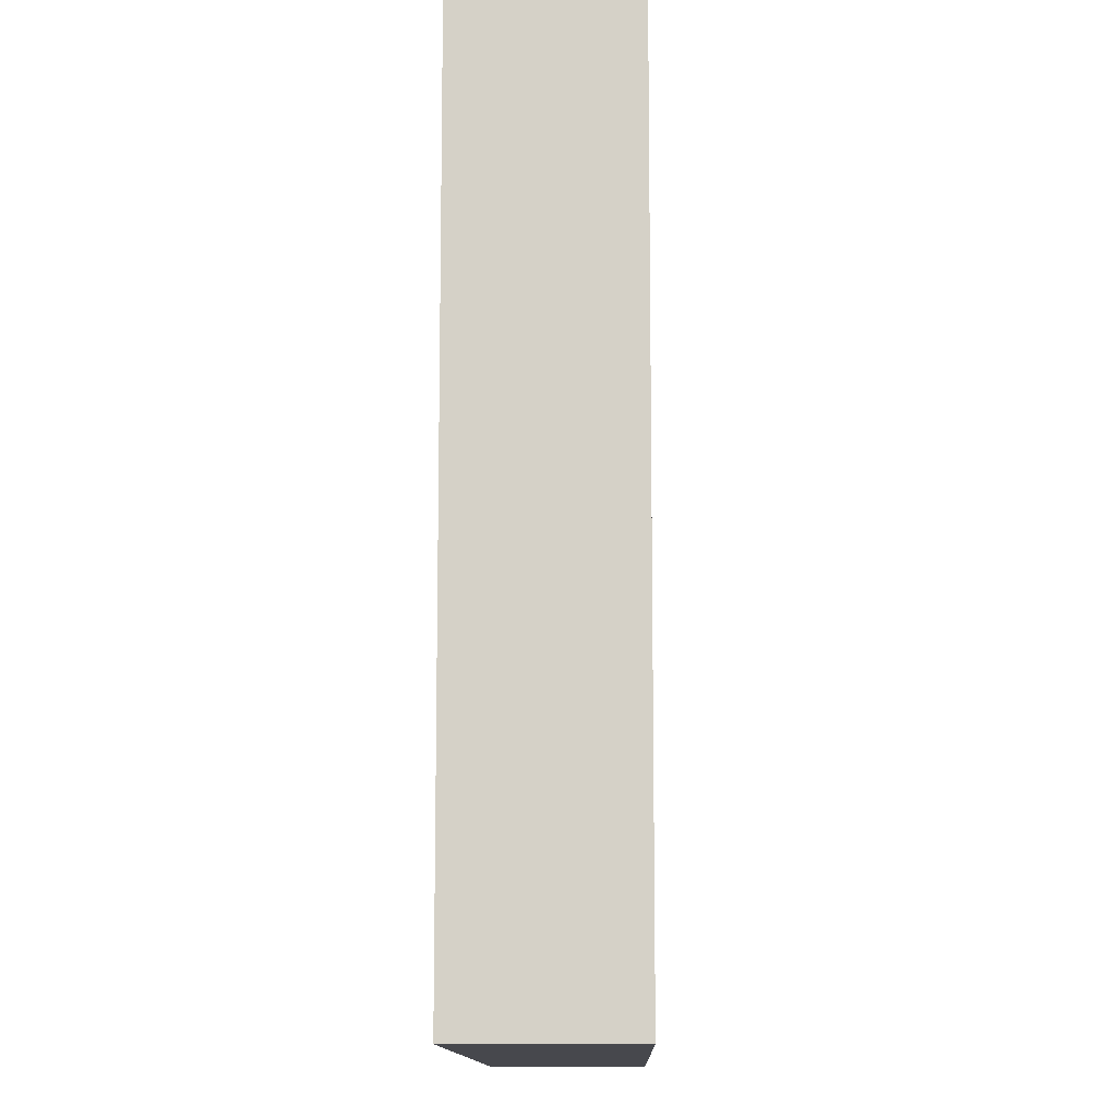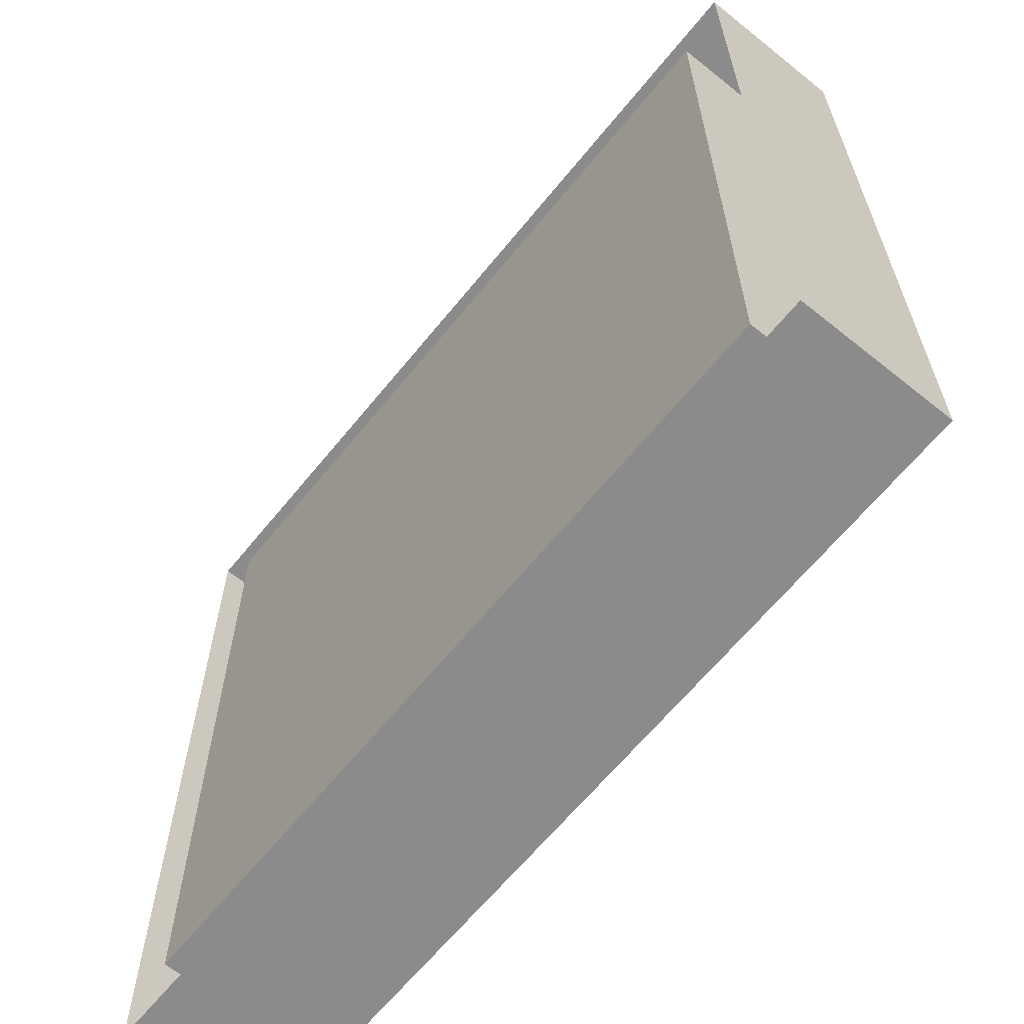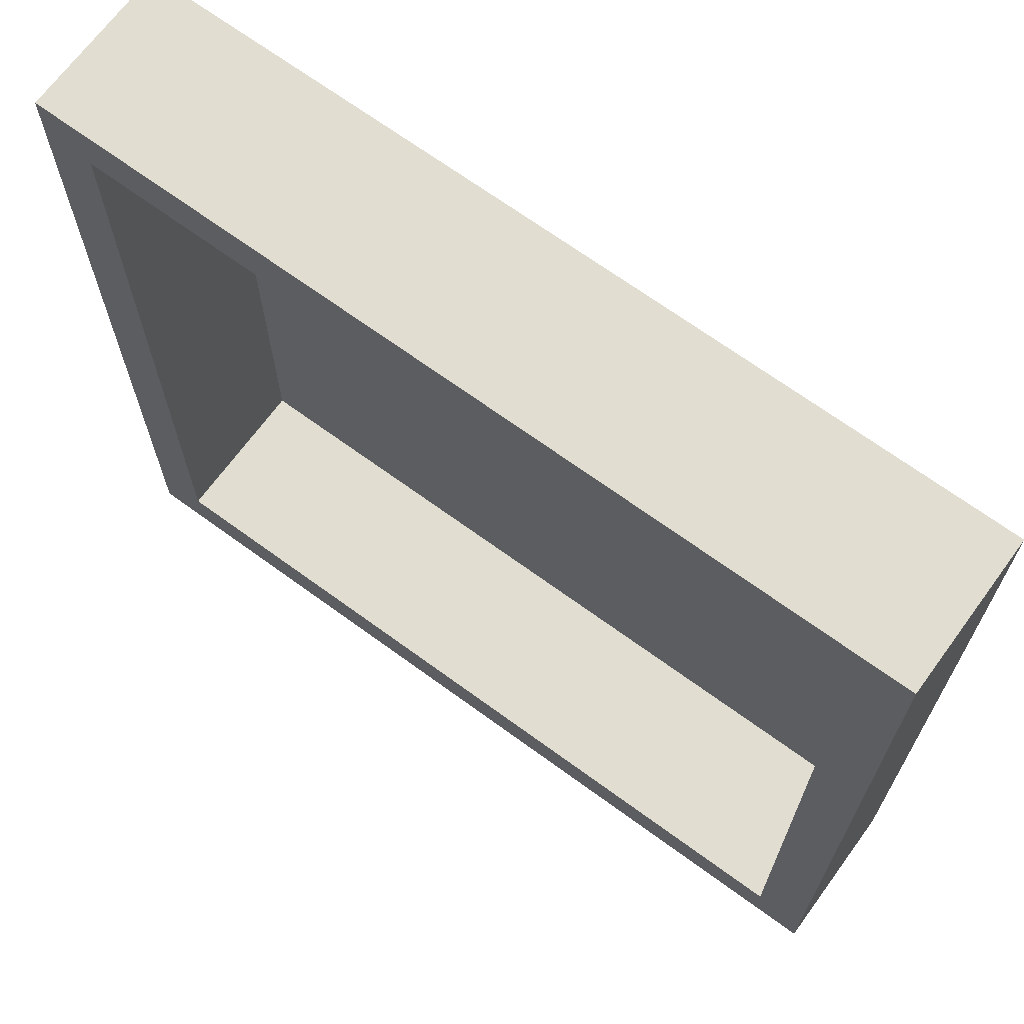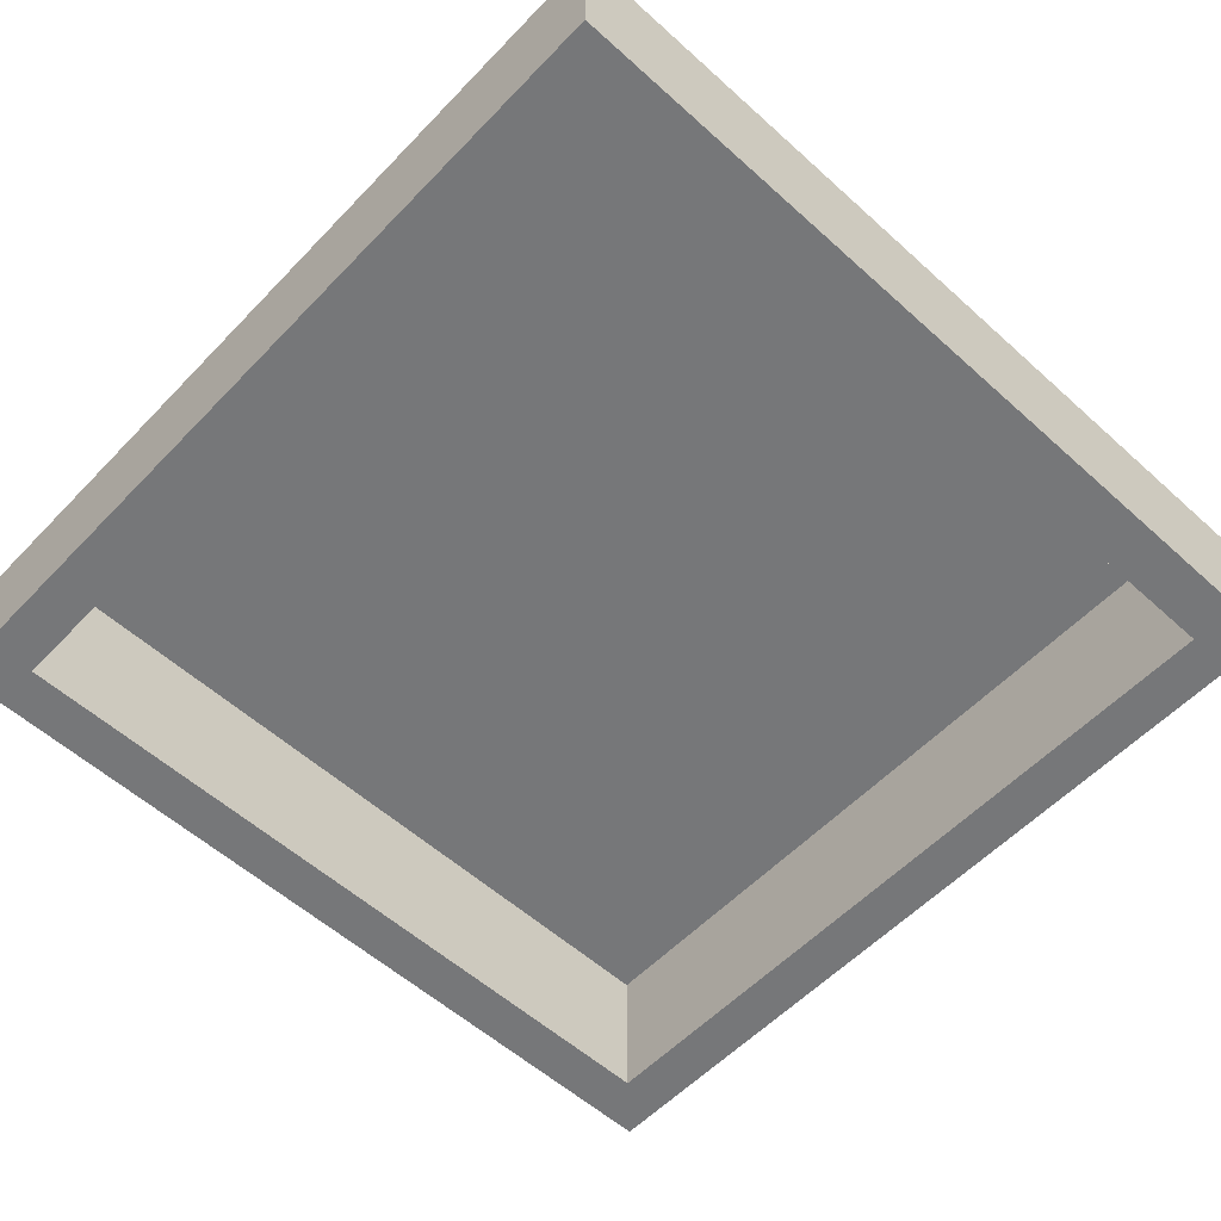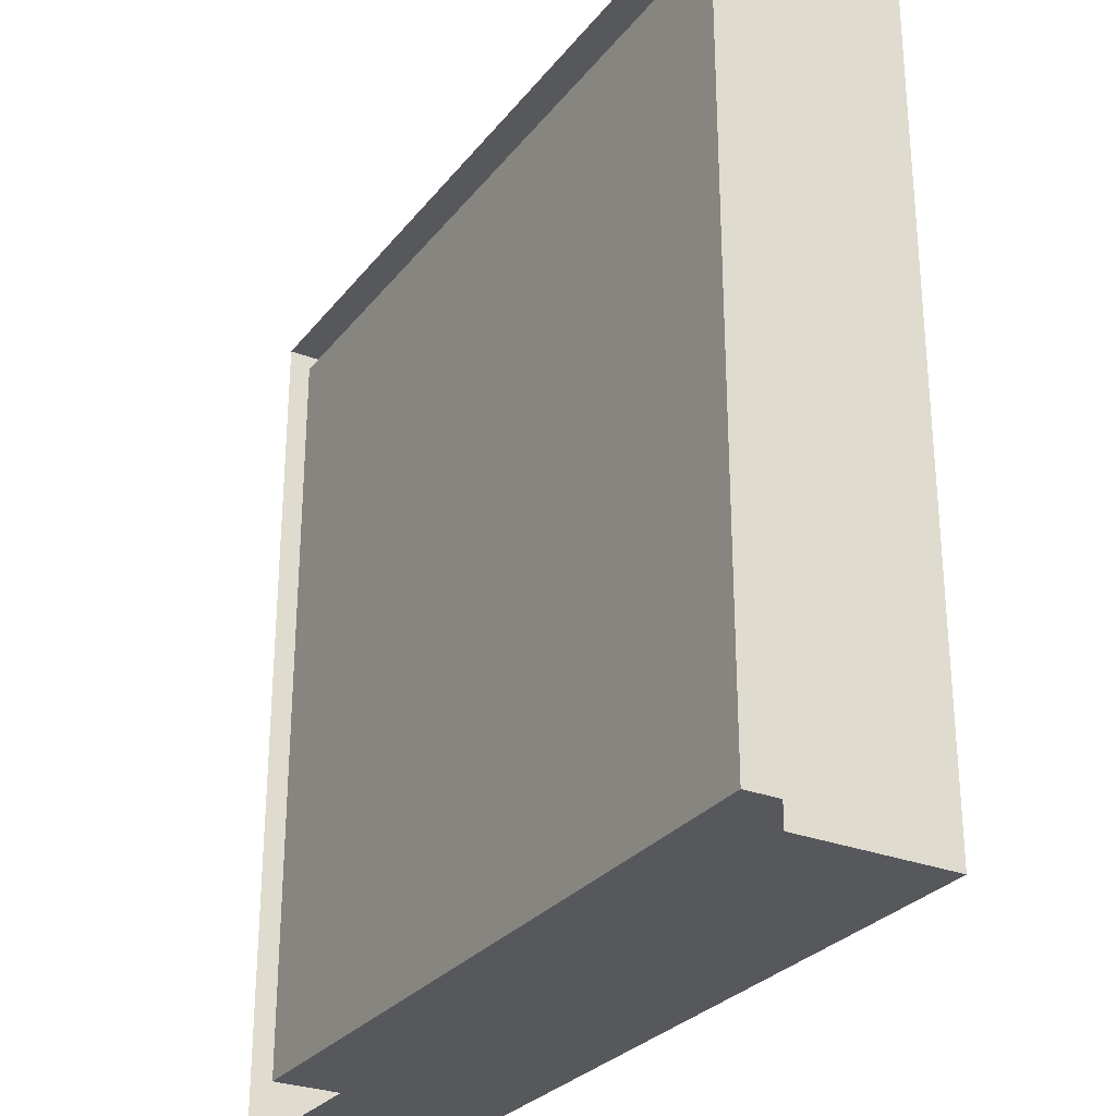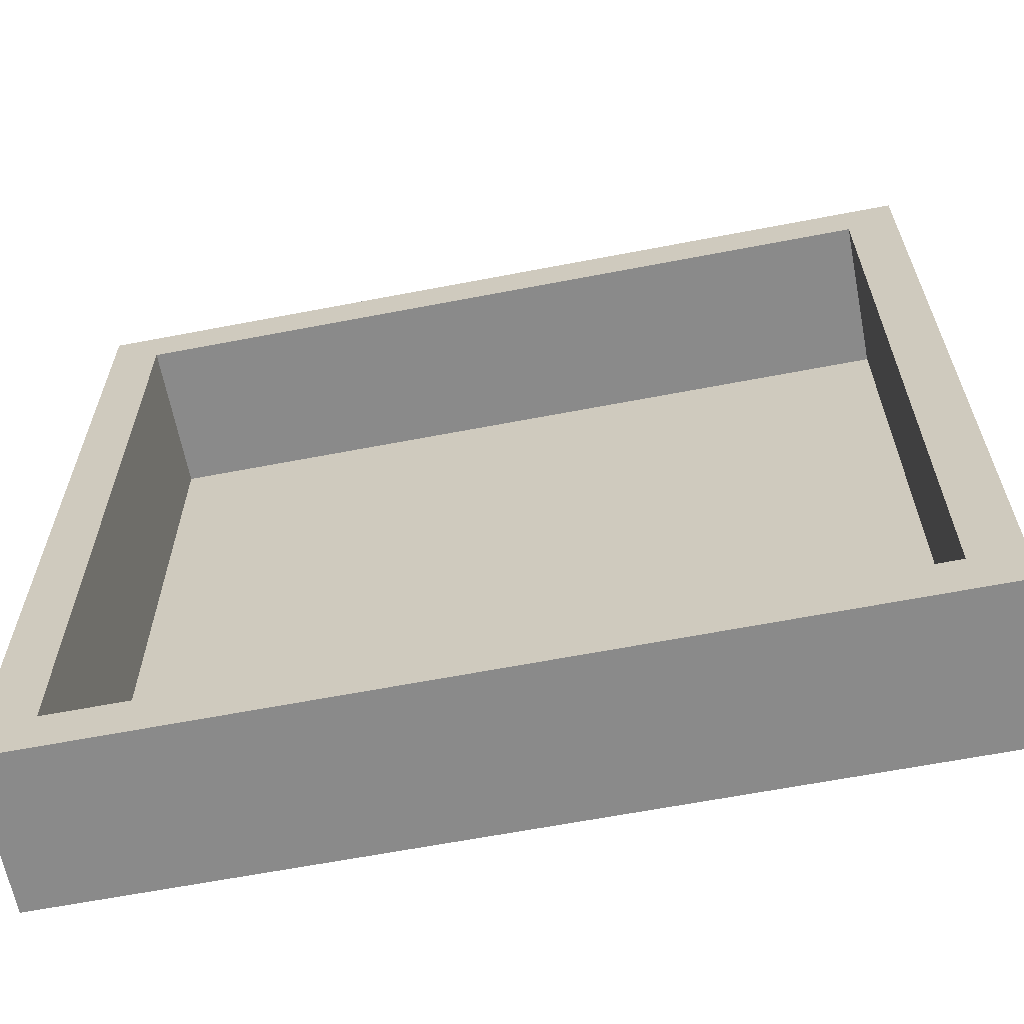
<metadata>
{"format":"obj","ext":"obj","renderer":"f3d","projection":"perspective","resolution":1024,"background":"white","views":[{"elev":-11.7,"azim":-88.7,"up":"+Z"},{"elev":-64.0,"azim":-129.0,"up":"+Z"},{"elev":68.5,"azim":36.2,"up":"+Z"},{"elev":-57.1,"azim":-133.1,"up":"+Y"},{"elev":-28.5,"azim":-120.3,"up":"+Z"},{"elev":-63.6,"azim":11.0,"up":"+Z"}]}
</metadata>
<code>
o mesh158/mesh158-geometry#mesh158-geometry
v 0.7752 0.00592 0.04136
v 0.8079 -0.000647 0.04136
v 0.8079 0.00592 0.04136
v 0.7752 -0.000647 0.04136
v 0.8079 0.00592 0.07405
v 0.7752 -0.000647 0.07405
v 0.7731 -0.000647 0.03924
v 0.8079 -0.000647 0.07405
v 0.7752 0.00592 0.07405
v 0.81 -0.000647 0.03924
v 0.7731 -0.000647 0.07617
v 0.81 0.00592 0.03924
v 0.81 -0.000647 0.07617
v 0.7731 0.00592 0.07617
v 0.7731 0.00592 0.03924
v 0.81 0.00592 0.07617
f 1 2 3
f 2 1 4
f 3 2 1
f 4 1 2
f 2 5 3
f 3 5 2
f 5 1 3
f 3 1 5
f 1 6 4
f 4 6 1
f 4 7 2
f 2 7 4
f 5 2 8
f 8 2 5
f 1 5 9
f 9 5 1
f 6 1 9
f 9 1 6
f 6 7 4
f 4 7 6
f 10 2 7
f 7 2 10
f 10 8 2
f 2 8 10
f 6 5 8
f 8 5 6
f 5 6 9
f 9 6 5
f 6 11 7
f 7 11 6
f 7 12 10
f 10 12 7
f 13 8 10
f 10 8 13
f 8 13 6
f 6 13 8
f 11 6 13
f 13 6 11
f 14 7 11
f 11 7 14
f 12 7 15
f 15 7 12
f 12 13 10
f 10 13 12
f 13 14 11
f 11 14 13
f 7 14 15
f 15 14 7
f 13 12 16
f 16 12 13
f 14 13 16
f 16 13 14

</code>
